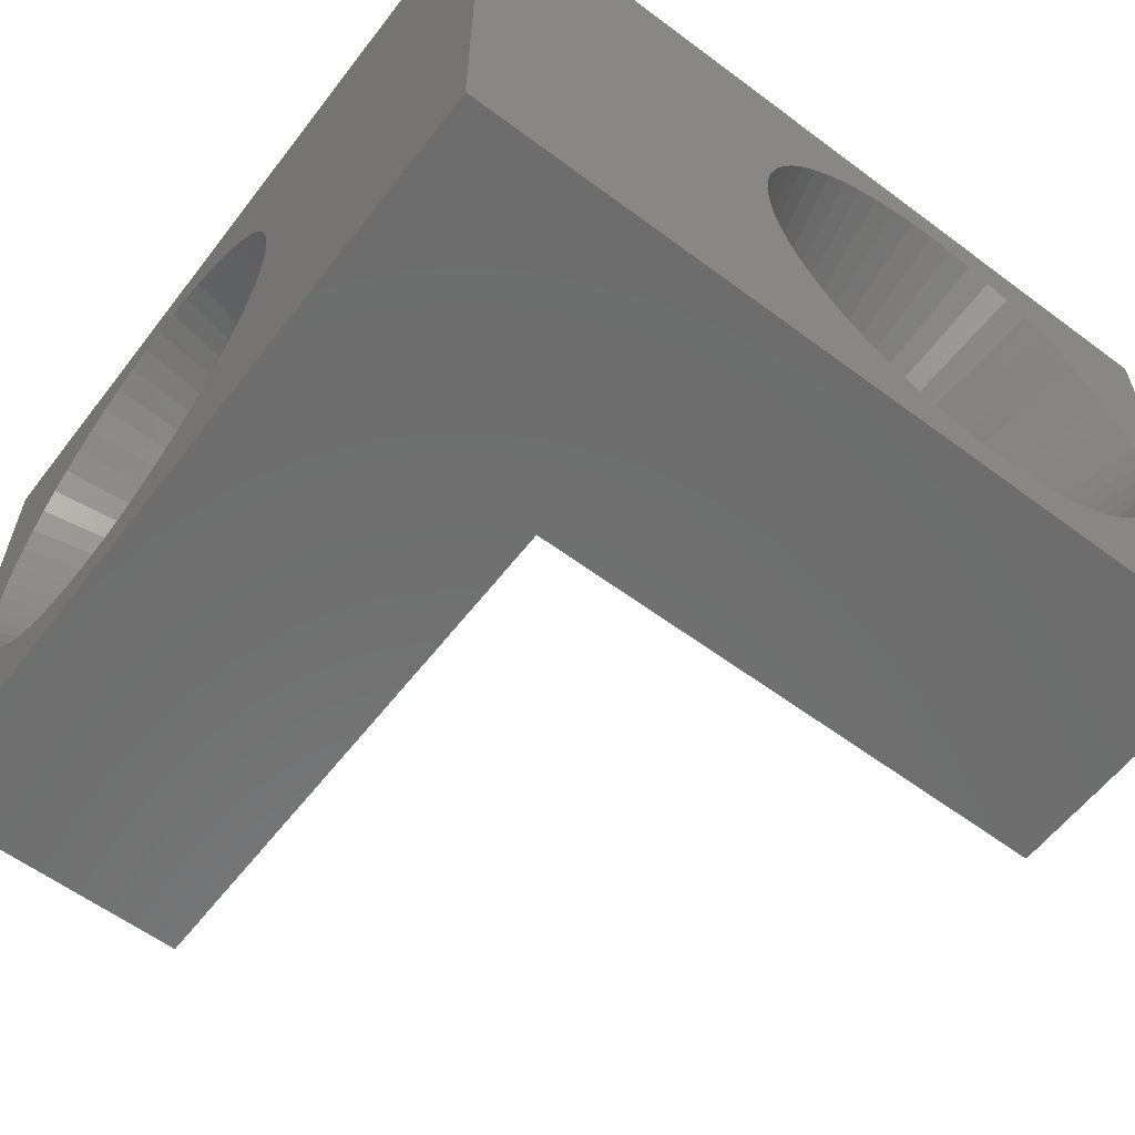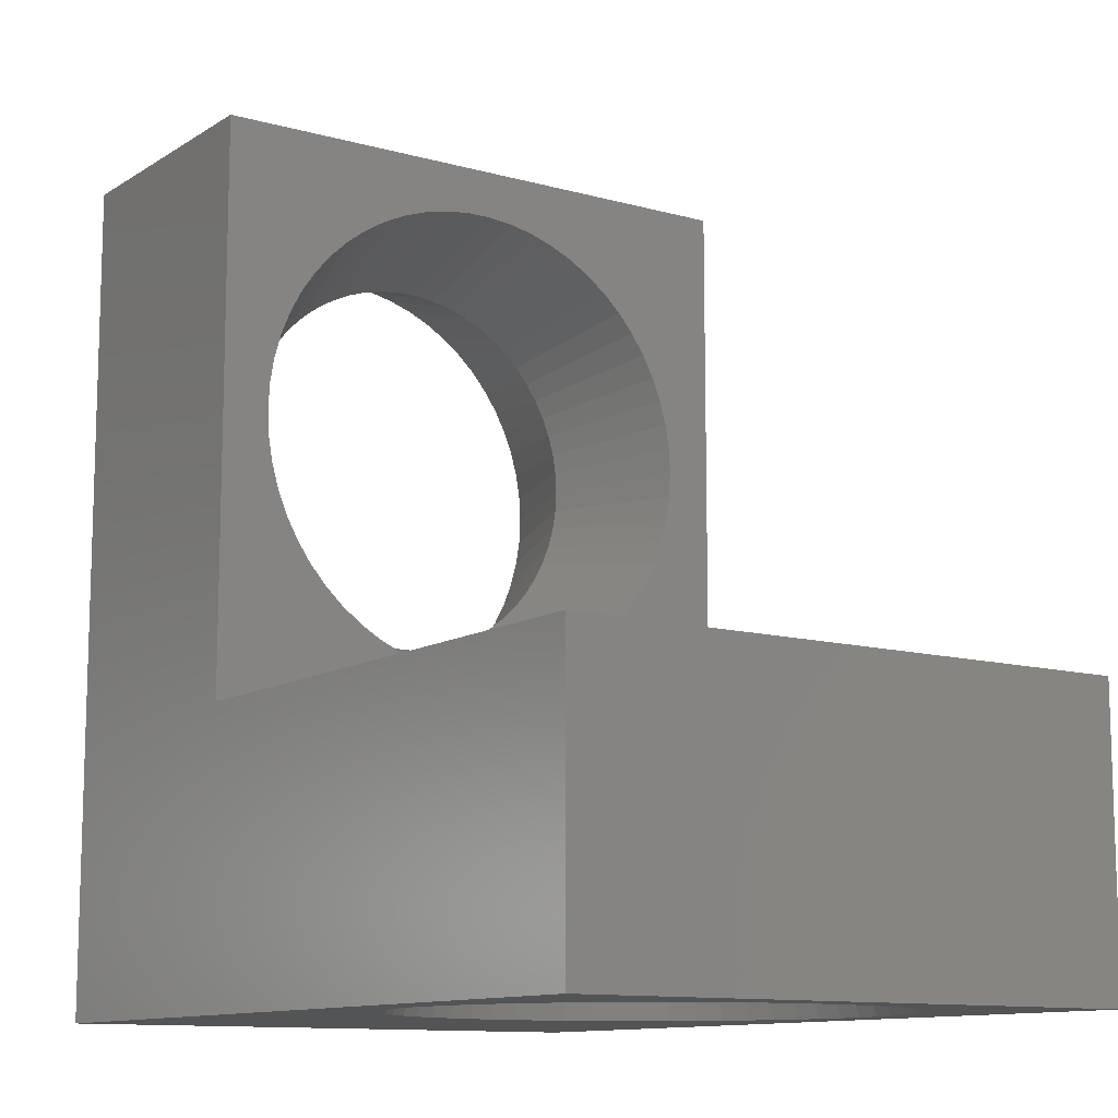
<metadata>
{"format":"stl","ext":"stl","renderer":"f3d","projection":"perspective","resolution":1024,"background":"white","views":[{"elev":-59.6,"azim":142.6,"up":"+Y"},{"elev":-11.4,"azim":-124.2,"up":"+Z"}]}
</metadata>
<code>
# stl→obj: 362 verts, 728 faces
v 14.4 0 14.4
v 9.6 0 4.8
v 9.6 0 14.4
v 14.4 0 0
v 0 0 0
v 0 0 4.8
v 9.6 -9.6 0
v 8.747 -5.447 0
v 8.794 -5.017 0
v 8.654 -5.87 0
v 8.516 -6.281 0
v 8.334 -6.674 0
v 8.111 -7.045 0
v 7.849 -7.39 0
v 7.551 -7.704 0
v 7.221 -7.984 0
v 6.862 -8.227 0
v 6.48 -8.43 0
v 6.077 -8.591 0
v 5.66 -8.706 0
v 5.232 -8.777 0
v 4.8 -8.8 0
v 0 -9.6 0
v 0.8059 -5.017 0
v 0.8059 -4.583 0
v 0.8527 -5.447 0
v 0.9458 -5.87 0
v 1.084 -6.281 0
v 1.266 -6.674 0
v 1.489 -7.045 0
v 1.751 -7.39 0
v 2.049 -7.704 0
v 2.379 -7.984 0
v 2.738 -8.227 0
v 3.12 -8.43 0
v 3.523 -8.591 0
v 3.94 -8.706 0
v 4.368 -8.777 0
v 14.4 -9.6 0
v 8.794 -4.583 0
v 8.747 -4.153 0
v 8.654 -3.73 0
v 8.516 -3.319 0
v 8.334 -2.926 0
v 8.111 -2.555 0
v 7.849 -2.21 0
v 7.551 -1.896 0
v 7.221 -1.616 0
v 6.862 -1.373 0
v 6.48 -1.17 0
v 6.077 -1.009 0
v 5.66 -0.8935 0
v 5.232 -0.8234 0
v 4.8 -0.8 0
v 4.368 -0.8234 0
v 3.94 -0.8935 0
v 3.523 -1.009 0
v 3.12 -1.17 0
v 2.738 -1.373 0
v 2.379 -1.616 0
v 2.049 -1.896 0
v 1.751 -2.21 0
v 1.489 -2.555 0
v 1.266 -2.926 0
v 1.084 -3.319 0
v 0.9458 -3.73 0
v 0.8527 -4.153 0
v 8.794 -4.583 4.8
v 9.6 -9.6 4.8
v 8.747 -4.153 4.8
v 8.654 -3.73 4.8
v 8.516 -3.319 4.8
v 8.334 -2.926 4.8
v 8.111 -2.555 4.8
v 7.849 -2.21 4.8
v 7.551 -1.896 4.8
v 7.221 -1.616 4.8
v 6.862 -1.373 4.8
v 6.48 -1.17 4.8
v 6.077 -1.009 4.8
v 5.66 -0.8935 4.8
v 5.232 -0.8234 4.8
v 4.8 -0.8 4.8
v 0.8059 -4.583 4.8
v 0.8059 -5.017 4.8
v 0.8527 -4.153 4.8
v 0.9458 -3.73 4.8
v 1.084 -3.319 4.8
v 1.266 -2.926 4.8
v 1.489 -2.555 4.8
v 1.751 -2.21 4.8
v 2.049 -1.896 4.8
v 2.379 -1.616 4.8
v 2.738 -1.373 4.8
v 3.12 -1.17 4.8
v 3.523 -1.009 4.8
v 3.94 -0.8935 4.8
v 4.368 -0.8234 4.8
v 8.794 -5.017 4.8
v 8.747 -5.447 4.8
v 8.654 -5.87 4.8
v 8.516 -6.281 4.8
v 8.334 -6.674 4.8
v 8.111 -7.045 4.8
v 7.849 -7.39 4.8
v 7.551 -7.704 4.8
v 7.221 -7.984 4.8
v 6.862 -8.227 4.8
v 6.48 -8.43 4.8
v 6.077 -8.591 4.8
v 5.66 -8.706 4.8
v 5.232 -8.777 4.8
v 4.8 -8.8 4.8
v 0 -9.6 4.8
v 4.368 -8.777 4.8
v 3.94 -8.706 4.8
v 3.523 -8.591 4.8
v 3.12 -8.43 4.8
v 2.738 -8.227 4.8
v 2.379 -7.984 4.8
v 2.049 -7.704 4.8
v 1.751 -7.39 4.8
v 1.489 -7.045 4.8
v 1.266 -6.674 4.8
v 1.084 -6.281 4.8
v 0.9458 -5.87 4.8
v 0.8527 -5.447 4.8
v 5.488 -1.675 2.4
v 5.146 -1.619 2.4
v 5.822 -1.768 2.4
v 6.144 -1.896 2.4
v 6.45 -2.058 2.4
v 6.737 -2.252 2.4
v 7.001 -2.477 2.4
v 7.239 -2.728 2.4
v 7.449 -3.004 2.4
v 7.627 -3.301 2.4
v 7.773 -3.616 2.4
v 7.883 -3.944 2.4
v 7.958 -4.282 2.4
v 7.995 -4.627 2.4
v 7.995 -4.973 2.4
v 7.958 -5.318 2.4
v 7.883 -5.656 2.4
v 7.773 -5.984 2.4
v 7.627 -6.299 2.4
v 7.449 -6.596 2.4
v 7.239 -6.872 2.4
v 7.001 -7.123 2.4
v 6.737 -7.348 2.4
v 6.45 -7.542 2.4
v 6.144 -7.704 2.4
v 5.822 -7.832 2.4
v 5.488 -7.925 2.4
v 5.146 -7.981 2.4
v 4.8 -8 2.4
v 4.454 -7.981 2.4
v 4.112 -7.925 2.4
v 3.778 -7.832 2.4
v 3.456 -7.704 2.4
v 3.15 -7.542 2.4
v 2.863 -7.348 2.4
v 2.599 -7.123 2.4
v 2.361 -6.872 2.4
v 2.151 -6.596 2.4
v 1.973 -6.299 2.4
v 1.827 -5.984 2.4
v 1.717 -5.656 2.4
v 1.642 -5.318 2.4
v 1.605 -4.973 2.4
v 1.605 -4.627 2.4
v 1.642 -4.282 2.4
v 1.717 -3.944 2.4
v 1.827 -3.616 2.4
v 1.973 -3.301 2.4
v 2.151 -3.004 2.4
v 2.361 -2.728 2.4
v 2.599 -2.477 2.4
v 2.863 -2.252 2.4
v 3.15 -2.058 2.4
v 3.456 -1.896 2.4
v 3.778 -1.768 2.4
v 4.112 -1.675 2.4
v 4.454 -1.619 2.4
v 4.8 -1.6 2.4
v 14.4 -9.6 14.4
v 9.6 -9.6 14.4
v 14.4 -9.6 4.8
v 14.4 -0.8234 9.168
v 14.4 -0.8 9.6
v 14.4 -0.8234 10.03
v 14.4 -0.8935 10.46
v 14.4 -1.009 10.88
v 14.4 -1.17 11.28
v 14.4 -1.373 11.66
v 14.4 -1.616 12.02
v 14.4 -1.896 12.35
v 14.4 -2.21 12.65
v 14.4 -2.555 12.91
v 14.4 -2.926 13.13
v 14.4 -3.319 13.32
v 14.4 -3.73 13.45
v 14.4 -4.153 13.55
v 14.4 -4.583 13.59
v 14.4 -5.017 13.59
v 14.4 -8.8 9.6
v 14.4 -8.777 10.03
v 14.4 -5.447 13.55
v 14.4 -5.87 13.45
v 14.4 -6.281 13.32
v 14.4 -6.674 13.13
v 14.4 -7.045 12.91
v 14.4 -7.39 12.65
v 14.4 -7.704 12.35
v 14.4 -7.984 12.02
v 14.4 -8.227 11.66
v 14.4 -8.43 11.28
v 14.4 -8.591 10.88
v 14.4 -8.706 10.46
v 14.4 -0.8935 8.74
v 14.4 -1.009 8.323
v 14.4 -1.17 7.92
v 14.4 -1.373 7.538
v 14.4 -1.616 7.179
v 14.4 -1.896 6.849
v 14.4 -2.21 6.551
v 14.4 -2.555 6.289
v 14.4 -2.926 6.066
v 14.4 -3.319 5.884
v 14.4 -3.73 5.746
v 14.4 -4.153 5.653
v 14.4 -4.583 5.606
v 14.4 -5.017 5.606
v 14.4 -5.447 5.653
v 14.4 -5.87 5.746
v 14.4 -6.281 5.884
v 14.4 -6.674 6.066
v 14.4 -7.045 6.289
v 14.4 -7.39 6.551
v 14.4 -8.777 9.168
v 14.4 -8.706 8.74
v 14.4 -8.591 8.323
v 14.4 -8.43 7.92
v 14.4 -8.227 7.538
v 14.4 -7.984 7.179
v 14.4 -7.704 6.849
v 9.6 -0.8 9.6
v 9.6 -0.8234 9.168
v 9.6 -0.8935 8.74
v 9.6 -1.009 8.323
v 9.6 -1.17 7.92
v 9.6 -1.373 7.538
v 9.6 -1.616 7.179
v 9.6 -1.896 6.849
v 9.6 -2.21 6.551
v 9.6 -2.555 6.289
v 9.6 -2.926 6.066
v 9.6 -3.319 5.884
v 9.6 -3.73 5.746
v 9.6 -4.153 5.653
v 9.6 -4.583 5.606
v 9.6 -5.017 5.606
v 9.6 -8.777 9.168
v 9.6 -8.8 9.6
v 9.6 -8.706 8.74
v 9.6 -8.591 8.323
v 9.6 -8.43 7.92
v 9.6 -8.227 7.538
v 9.6 -7.984 7.179
v 9.6 -7.704 6.849
v 9.6 -7.39 6.551
v 9.6 -7.045 6.289
v 9.6 -6.674 6.066
v 9.6 -6.281 5.884
v 9.6 -5.87 5.746
v 9.6 -5.447 5.653
v 9.6 -0.8234 10.03
v 9.6 -0.8935 10.46
v 9.6 -1.009 10.88
v 9.6 -1.17 11.28
v 9.6 -1.373 11.66
v 9.6 -1.616 12.02
v 9.6 -1.896 12.35
v 9.6 -2.21 12.65
v 9.6 -2.555 12.91
v 9.6 -2.926 13.13
v 9.6 -3.319 13.32
v 9.6 -3.73 13.45
v 9.6 -4.153 13.55
v 9.6 -4.583 13.59
v 9.6 -5.017 13.59
v 9.6 -5.447 13.55
v 9.6 -5.87 13.45
v 9.6 -6.281 13.32
v 9.6 -6.674 13.13
v 9.6 -7.045 12.91
v 9.6 -7.39 12.65
v 9.6 -7.704 12.35
v 9.6 -7.984 12.02
v 9.6 -8.227 11.66
v 9.6 -8.43 11.28
v 9.6 -8.591 10.88
v 9.6 -8.706 10.46
v 9.6 -8.777 10.03
v 12 -1.675 10.29
v 12 -1.619 9.946
v 12 -1.768 10.62
v 12 -1.896 10.94
v 12 -2.058 11.25
v 12 -2.252 11.54
v 12 -2.477 11.8
v 12 -2.728 12.04
v 12 -3.004 12.25
v 12 -3.301 12.43
v 12 -3.616 12.57
v 12 -3.944 12.68
v 12 -4.282 12.76
v 12 -4.627 12.8
v 12 -4.973 12.8
v 12 -5.318 12.76
v 12 -5.656 12.68
v 12 -5.984 12.57
v 12 -6.299 12.43
v 12 -6.596 12.25
v 12 -6.872 12.04
v 12 -7.123 11.8
v 12 -7.348 11.54
v 12 -7.542 11.25
v 12 -7.704 10.94
v 12 -7.832 10.62
v 12 -7.925 10.29
v 12 -7.981 9.946
v 12 -8 9.6
v 12 -7.981 9.254
v 12 -7.925 8.912
v 12 -7.832 8.578
v 12 -7.704 8.256
v 12 -7.542 7.95
v 12 -7.348 7.663
v 12 -7.123 7.399
v 12 -6.872 7.161
v 12 -6.596 6.951
v 12 -6.299 6.773
v 12 -5.984 6.627
v 12 -5.656 6.517
v 12 -5.318 6.442
v 12 -4.973 6.405
v 12 -4.627 6.405
v 12 -4.282 6.442
v 12 -3.944 6.517
v 12 -3.616 6.627
v 12 -3.301 6.773
v 12 -3.004 6.951
v 12 -2.728 7.161
v 12 -2.477 7.399
v 12 -2.252 7.663
v 12 -2.058 7.95
v 12 -1.896 8.256
v 12 -1.768 8.578
v 12 -1.675 8.912
v 12 -1.619 9.254
v 12 -1.6 9.6
f 1 2 3
f 4 2 1
f 5 2 4
f 2 5 6
f 7 8 9
f 7 10 8
f 7 11 10
f 7 12 11
f 7 13 12
f 7 14 13
f 7 15 14
f 7 16 15
f 7 17 16
f 7 18 17
f 7 19 18
f 7 20 19
f 7 21 20
f 7 22 21
f 23 22 7
f 24 23 25
f 26 23 24
f 27 23 26
f 28 23 27
f 29 23 28
f 30 23 29
f 31 23 30
f 32 23 31
f 33 23 32
f 34 23 33
f 35 23 34
f 36 23 35
f 37 23 36
f 38 23 37
f 22 23 38
f 9 39 7
f 39 9 4
f 40 4 9
f 41 4 40
f 42 4 41
f 43 4 42
f 44 4 43
f 45 4 44
f 46 4 45
f 47 4 46
f 48 4 47
f 49 4 48
f 50 4 49
f 51 4 50
f 52 4 51
f 53 4 52
f 5 53 54
f 5 54 55
f 5 25 23
f 53 5 4
f 56 5 55
f 57 5 56
f 58 5 57
f 59 5 58
f 60 5 59
f 61 5 60
f 62 5 61
f 63 5 62
f 64 5 63
f 65 5 64
f 66 5 65
f 67 5 66
f 25 5 67
f 2 68 69
f 2 70 68
f 2 71 70
f 2 72 71
f 2 73 72
f 2 74 73
f 2 75 74
f 2 76 75
f 2 77 76
f 2 78 77
f 2 79 78
f 2 80 79
f 2 81 80
f 2 82 81
f 2 83 82
f 6 83 2
f 84 6 85
f 86 6 84
f 87 6 86
f 88 6 87
f 89 6 88
f 90 6 89
f 91 6 90
f 92 6 91
f 93 6 92
f 94 6 93
f 95 6 94
f 96 6 95
f 97 6 96
f 98 6 97
f 83 6 98
f 99 69 68
f 100 69 99
f 101 69 100
f 102 69 101
f 103 69 102
f 104 69 103
f 105 69 104
f 106 69 105
f 107 69 106
f 108 69 107
f 109 69 108
f 110 69 109
f 111 69 110
f 112 69 111
f 113 69 112
f 114 113 115
f 114 85 6
f 113 114 69
f 116 114 115
f 117 114 116
f 118 114 117
f 119 114 118
f 120 114 119
f 121 114 120
f 122 114 121
f 123 114 122
f 124 114 123
f 125 114 124
f 126 114 125
f 127 114 126
f 85 114 127
f 23 6 5
f 6 23 114
f 128 129 53
f 52 128 53
f 130 128 52
f 51 130 52
f 131 130 51
f 50 131 51
f 132 131 50
f 49 132 50
f 133 132 49
f 48 133 49
f 134 133 48
f 47 134 48
f 135 134 47
f 46 135 47
f 136 135 46
f 45 136 46
f 137 136 45
f 44 137 45
f 138 137 44
f 43 138 44
f 139 138 43
f 42 139 43
f 140 139 42
f 41 140 42
f 141 140 41
f 40 141 41
f 40 142 141
f 142 40 9
f 9 143 142
f 8 143 9
f 8 144 143
f 10 144 8
f 10 145 144
f 11 145 10
f 11 146 145
f 12 146 11
f 12 147 146
f 12 13 147
f 13 148 147
f 13 14 148
f 14 149 148
f 14 15 149
f 15 150 149
f 15 16 150
f 16 151 150
f 16 17 151
f 17 152 151
f 17 18 152
f 18 153 152
f 18 19 153
f 19 154 153
f 19 20 154
f 20 155 154
f 20 21 155
f 21 156 155
f 21 22 156
f 156 22 157
f 22 38 157
f 157 38 158
f 38 37 158
f 158 37 159
f 37 36 159
f 159 36 160
f 36 35 160
f 160 35 161
f 35 34 161
f 161 34 162
f 34 33 162
f 162 33 163
f 33 32 163
f 163 32 164
f 32 31 164
f 164 31 165
f 31 30 165
f 165 30 166
f 30 29 166
f 166 29 167
f 29 28 167
f 167 28 168
f 28 27 168
f 168 27 169
f 27 26 169
f 169 26 170
f 26 24 170
f 170 25 171
f 25 170 24
f 171 25 172
f 172 25 67
f 172 67 173
f 173 67 66
f 173 66 174
f 174 66 65
f 174 65 175
f 175 65 64
f 176 175 64
f 176 64 63
f 177 176 63
f 177 63 62
f 178 177 62
f 178 62 61
f 179 178 61
f 179 61 60
f 180 179 60
f 180 60 59
f 181 180 59
f 181 59 58
f 182 181 58
f 182 58 57
f 183 182 57
f 183 57 56
f 184 183 56
f 184 56 55
f 185 184 55
f 185 55 54
f 129 185 54
f 53 129 54
f 155 112 154
f 112 111 154
f 154 111 153
f 111 110 153
f 153 110 152
f 110 109 152
f 152 109 151
f 109 108 151
f 151 108 150
f 108 107 150
f 150 107 149
f 107 106 149
f 149 106 148
f 106 105 148
f 148 105 147
f 105 104 147
f 147 104 146
f 104 103 146
f 146 103 145
f 103 102 145
f 145 102 144
f 102 101 144
f 144 101 143
f 101 100 143
f 143 100 142
f 100 99 142
f 142 68 141
f 68 142 99
f 141 68 140
f 140 68 70
f 140 70 139
f 139 70 71
f 139 71 138
f 138 71 72
f 138 72 137
f 137 72 73
f 136 137 73
f 136 73 74
f 135 136 74
f 135 74 75
f 134 135 75
f 134 75 76
f 133 134 76
f 133 76 77
f 132 133 77
f 132 77 78
f 131 132 78
f 131 78 79
f 130 131 79
f 130 79 80
f 128 130 80
f 128 80 81
f 129 128 81
f 129 81 82
f 185 129 82
f 185 82 83
f 184 185 83
f 98 184 83
f 183 184 98
f 97 183 98
f 182 183 97
f 96 182 97
f 181 182 96
f 95 181 96
f 180 181 95
f 94 180 95
f 179 180 94
f 93 179 94
f 178 179 93
f 92 178 93
f 177 178 92
f 91 177 92
f 176 177 91
f 90 176 91
f 175 176 90
f 89 175 90
f 174 175 89
f 88 174 89
f 173 174 88
f 87 173 88
f 172 173 87
f 86 172 87
f 171 172 86
f 84 171 86
f 84 170 171
f 170 84 85
f 85 169 170
f 127 169 85
f 127 168 169
f 126 168 127
f 126 167 168
f 125 167 126
f 125 166 167
f 124 166 125
f 124 165 166
f 124 123 165
f 123 164 165
f 123 122 164
f 122 163 164
f 122 121 163
f 121 162 163
f 121 120 162
f 120 161 162
f 120 119 161
f 119 160 161
f 119 118 160
f 118 159 160
f 118 117 159
f 117 158 159
f 117 116 158
f 116 157 158
f 116 115 157
f 115 156 157
f 115 113 156
f 156 113 155
f 113 112 155
f 23 69 114
f 7 69 23
f 69 186 187
f 69 188 186
f 7 188 69
f 188 7 39
f 189 1 190
f 1 191 190
f 1 192 191
f 1 193 192
f 1 194 193
f 1 195 194
f 1 196 195
f 1 197 196
f 1 198 197
f 1 199 198
f 1 200 199
f 1 201 200
f 1 202 201
f 1 203 202
f 1 204 203
f 1 205 204
f 186 205 1
f 186 206 207
f 205 186 208
f 186 209 208
f 186 210 209
f 186 211 210
f 186 212 211
f 186 213 212
f 186 214 213
f 186 215 214
f 186 216 215
f 186 217 216
f 186 218 217
f 186 219 218
f 186 207 219
f 206 186 188
f 1 189 4
f 220 4 189
f 221 4 220
f 222 4 221
f 223 4 222
f 224 4 223
f 225 4 224
f 226 4 225
f 227 4 226
f 228 4 227
f 229 4 228
f 230 4 229
f 231 4 230
f 232 4 231
f 233 4 232
f 39 233 234
f 39 234 235
f 188 235 236
f 188 236 237
f 188 237 238
f 188 238 239
f 188 240 206
f 188 241 240
f 188 242 241
f 188 243 242
f 188 244 243
f 188 245 244
f 188 246 245
f 188 239 246
f 235 188 39
f 233 39 4
f 2 247 3
f 2 248 247
f 2 249 248
f 2 250 249
f 2 251 250
f 2 252 251
f 2 253 252
f 2 254 253
f 2 255 254
f 2 256 255
f 2 257 256
f 2 258 257
f 2 259 258
f 2 260 259
f 2 261 260
f 2 262 261
f 69 262 2
f 263 69 264
f 265 69 263
f 266 69 265
f 267 69 266
f 268 69 267
f 269 69 268
f 270 69 269
f 271 69 270
f 272 69 271
f 273 69 272
f 274 69 273
f 275 69 274
f 276 69 275
f 262 69 276
f 277 3 247
f 278 3 277
f 279 3 278
f 280 3 279
f 281 3 280
f 282 3 281
f 283 3 282
f 284 3 283
f 285 3 284
f 286 3 285
f 287 3 286
f 288 3 287
f 289 3 288
f 290 3 289
f 291 3 290
f 187 291 292
f 187 264 69
f 291 187 3
f 293 187 292
f 294 187 293
f 295 187 294
f 296 187 295
f 297 187 296
f 298 187 297
f 299 187 298
f 300 187 299
f 301 187 300
f 302 187 301
f 303 187 302
f 304 187 303
f 264 187 304
f 305 306 191
f 192 305 191
f 307 305 192
f 193 307 192
f 308 307 193
f 194 308 193
f 309 308 194
f 195 309 194
f 310 309 195
f 196 310 195
f 311 310 196
f 197 311 196
f 312 311 197
f 198 312 197
f 313 312 198
f 199 313 198
f 314 313 199
f 200 314 199
f 315 314 200
f 201 315 200
f 316 315 201
f 202 316 201
f 317 316 202
f 203 317 202
f 318 317 203
f 204 318 203
f 319 204 205
f 204 319 318
f 205 320 319
f 208 320 205
f 208 321 320
f 209 321 208
f 209 322 321
f 210 322 209
f 210 323 322
f 211 323 210
f 211 324 323
f 211 212 324
f 212 325 324
f 212 213 325
f 213 326 325
f 213 214 326
f 214 327 326
f 214 215 327
f 215 328 327
f 215 216 328
f 216 329 328
f 216 217 329
f 217 330 329
f 217 218 330
f 218 331 330
f 218 219 331
f 219 332 331
f 219 207 332
f 207 333 332
f 207 206 333
f 333 206 334
f 206 240 334
f 334 240 335
f 240 241 335
f 335 241 336
f 241 242 336
f 336 242 337
f 242 243 337
f 337 243 338
f 243 244 338
f 338 244 339
f 244 245 339
f 339 245 340
f 245 246 340
f 340 246 341
f 246 239 341
f 341 239 342
f 239 238 342
f 342 238 343
f 238 237 343
f 343 237 344
f 237 236 344
f 344 236 345
f 236 235 345
f 345 235 346
f 235 234 346
f 346 234 347
f 234 233 347
f 348 233 232
f 233 348 347
f 348 232 349
f 349 232 231
f 349 231 350
f 350 231 230
f 350 230 351
f 351 230 229
f 351 229 352
f 352 229 228
f 353 352 228
f 353 228 227
f 354 353 227
f 354 227 226
f 355 354 226
f 355 226 225
f 356 355 225
f 356 225 224
f 357 356 224
f 357 224 223
f 358 357 223
f 358 223 222
f 359 358 222
f 359 222 221
f 360 359 221
f 360 221 220
f 361 360 220
f 361 220 189
f 362 361 189
f 362 189 190
f 306 362 190
f 191 306 190
f 332 304 331
f 304 303 331
f 331 303 330
f 303 302 330
f 330 302 329
f 302 301 329
f 329 301 328
f 301 300 328
f 328 300 327
f 300 299 327
f 327 299 326
f 299 298 326
f 326 298 325
f 298 297 325
f 325 297 324
f 297 296 324
f 324 296 323
f 296 295 323
f 323 295 322
f 295 294 322
f 322 294 321
f 294 293 321
f 321 293 320
f 293 292 320
f 320 292 319
f 292 291 319
f 291 318 319
f 318 291 290
f 318 290 317
f 317 290 289
f 317 289 316
f 316 289 288
f 316 288 315
f 315 288 287
f 315 287 314
f 314 287 286
f 313 314 286
f 313 286 285
f 312 313 285
f 312 285 284
f 311 312 284
f 311 284 283
f 310 311 283
f 310 283 282
f 309 310 282
f 309 282 281
f 308 309 281
f 308 281 280
f 307 308 280
f 307 280 279
f 305 307 279
f 305 279 278
f 306 305 278
f 306 278 277
f 362 306 277
f 362 277 247
f 361 362 247
f 248 361 247
f 360 361 248
f 249 360 248
f 359 360 249
f 250 359 249
f 358 359 250
f 251 358 250
f 357 358 251
f 252 357 251
f 356 357 252
f 253 356 252
f 355 356 253
f 254 355 253
f 354 355 254
f 255 354 254
f 353 354 255
f 256 353 255
f 352 353 256
f 257 352 256
f 351 352 257
f 258 351 257
f 350 351 258
f 259 350 258
f 349 350 259
f 260 349 259
f 348 349 260
f 261 348 260
f 261 347 348
f 347 261 262
f 262 346 347
f 276 346 262
f 276 345 346
f 275 345 276
f 275 344 345
f 274 344 275
f 274 343 344
f 273 343 274
f 273 342 343
f 273 272 342
f 272 341 342
f 272 271 341
f 271 340 341
f 271 270 340
f 270 339 340
f 270 269 339
f 269 338 339
f 269 268 338
f 268 337 338
f 268 267 337
f 267 336 337
f 267 266 336
f 266 335 336
f 266 265 335
f 265 334 335
f 265 263 334
f 263 333 334
f 263 264 333
f 333 264 332
f 264 304 332
f 3 186 1
f 186 3 187

</code>
